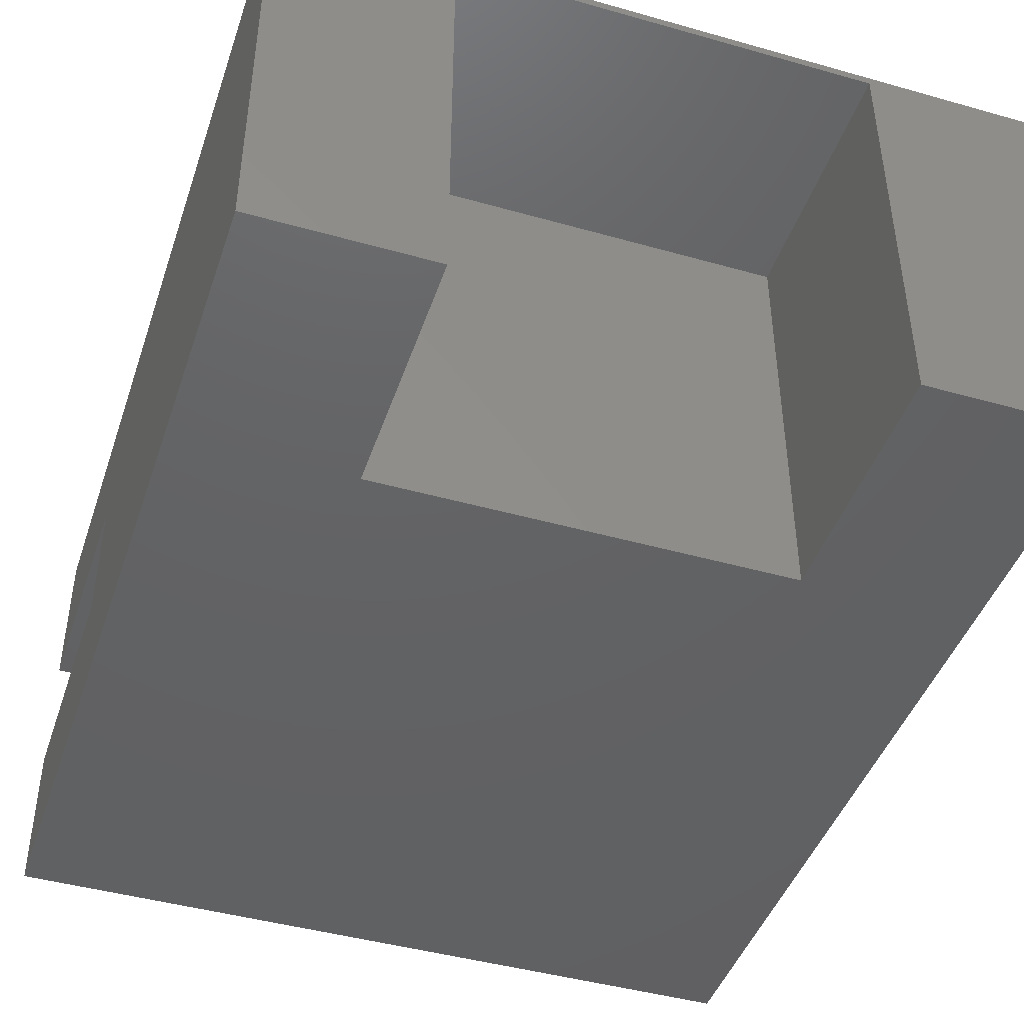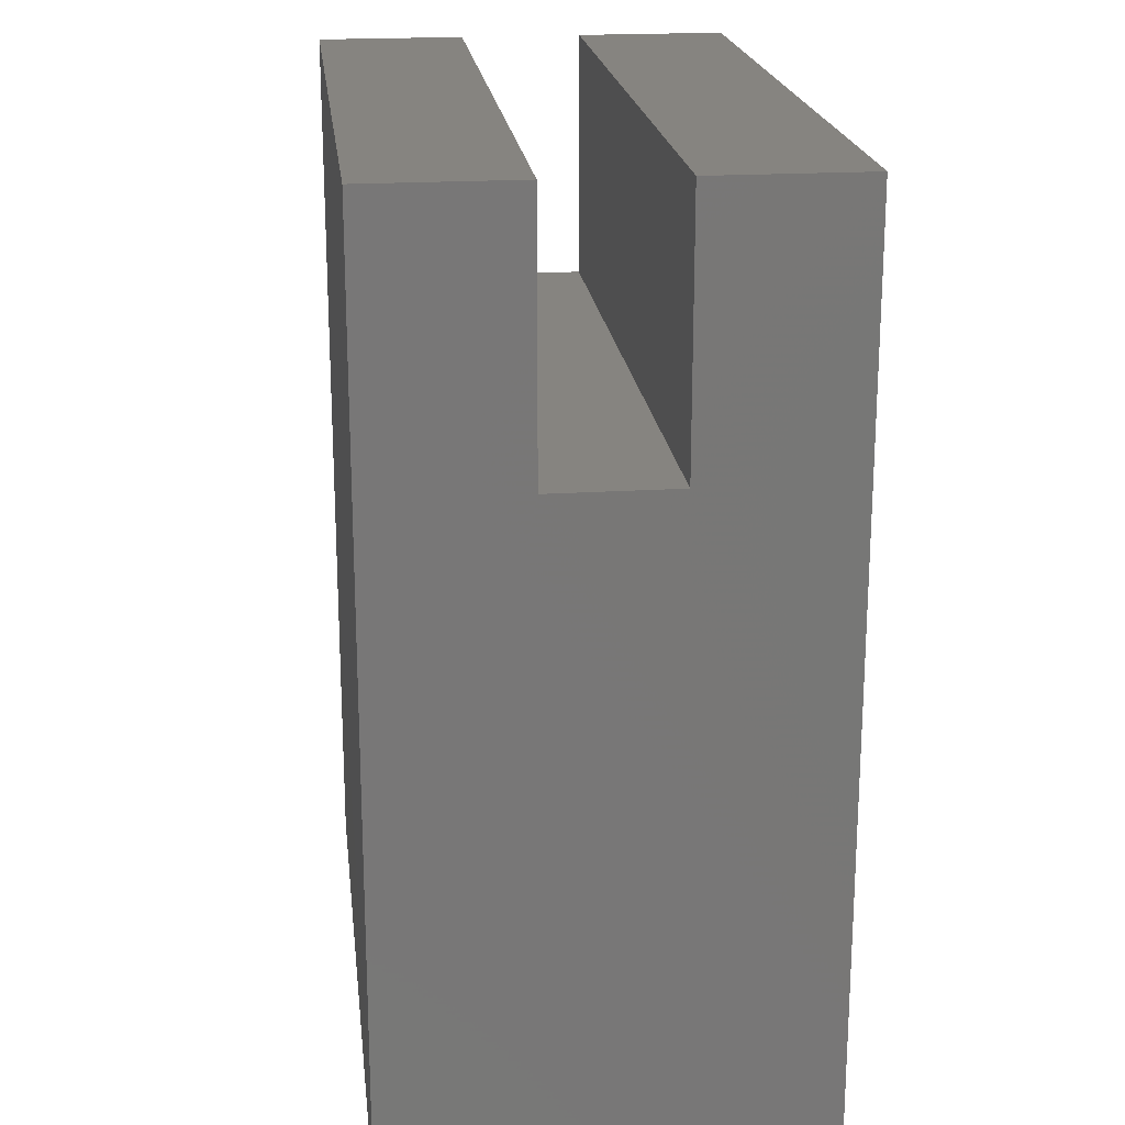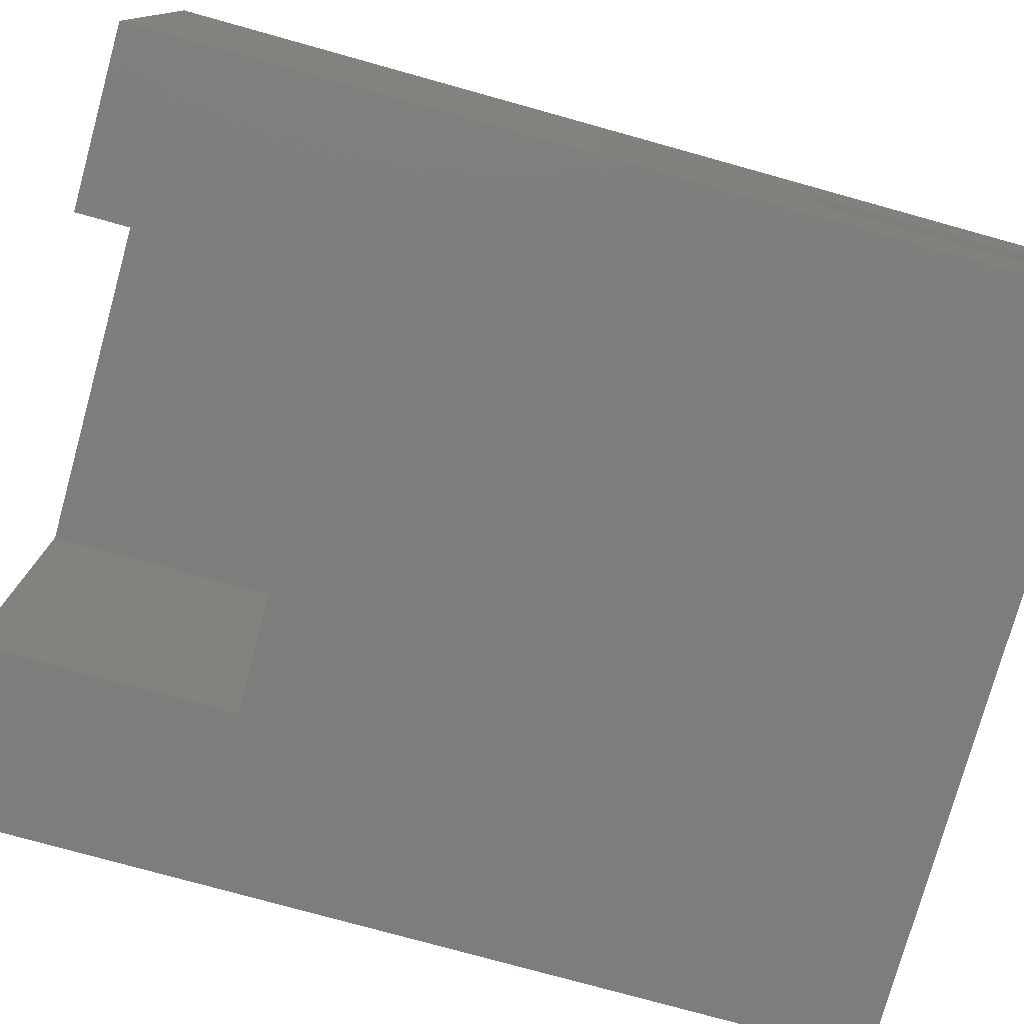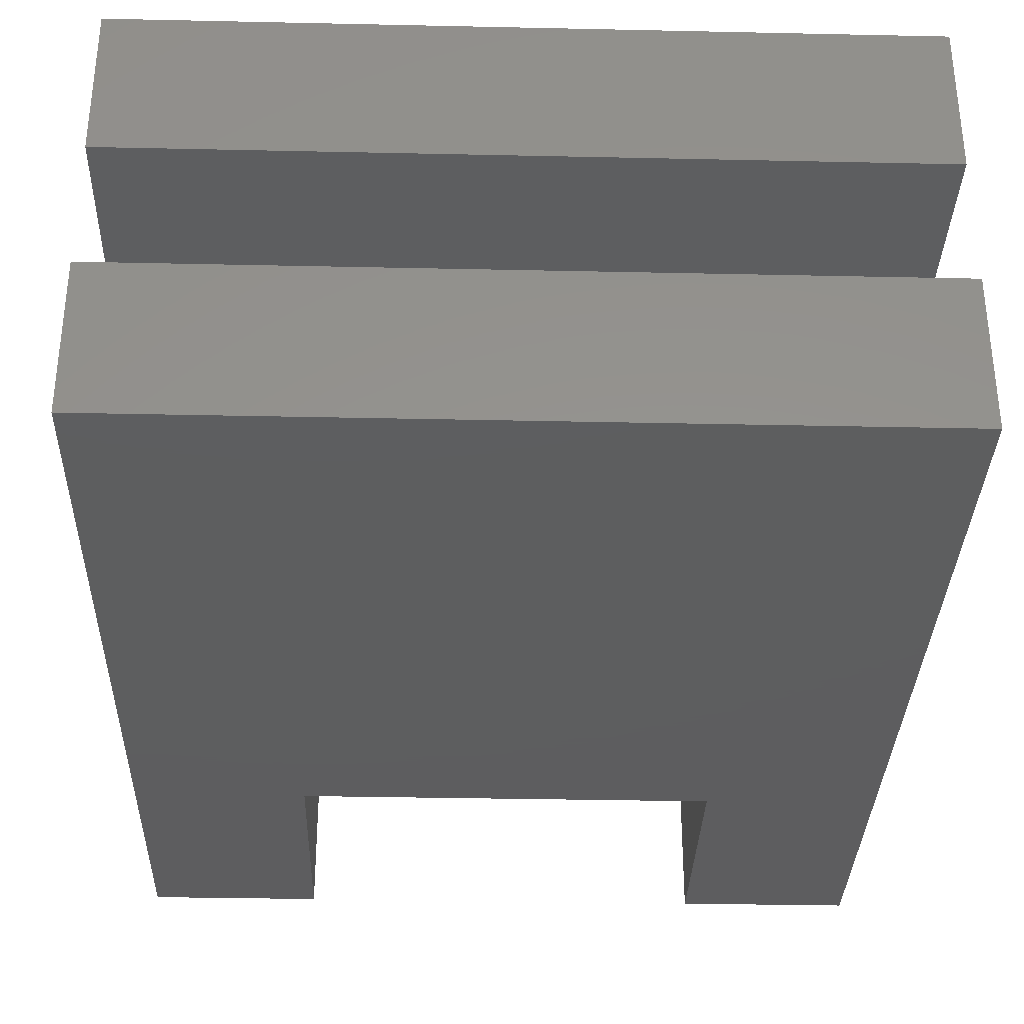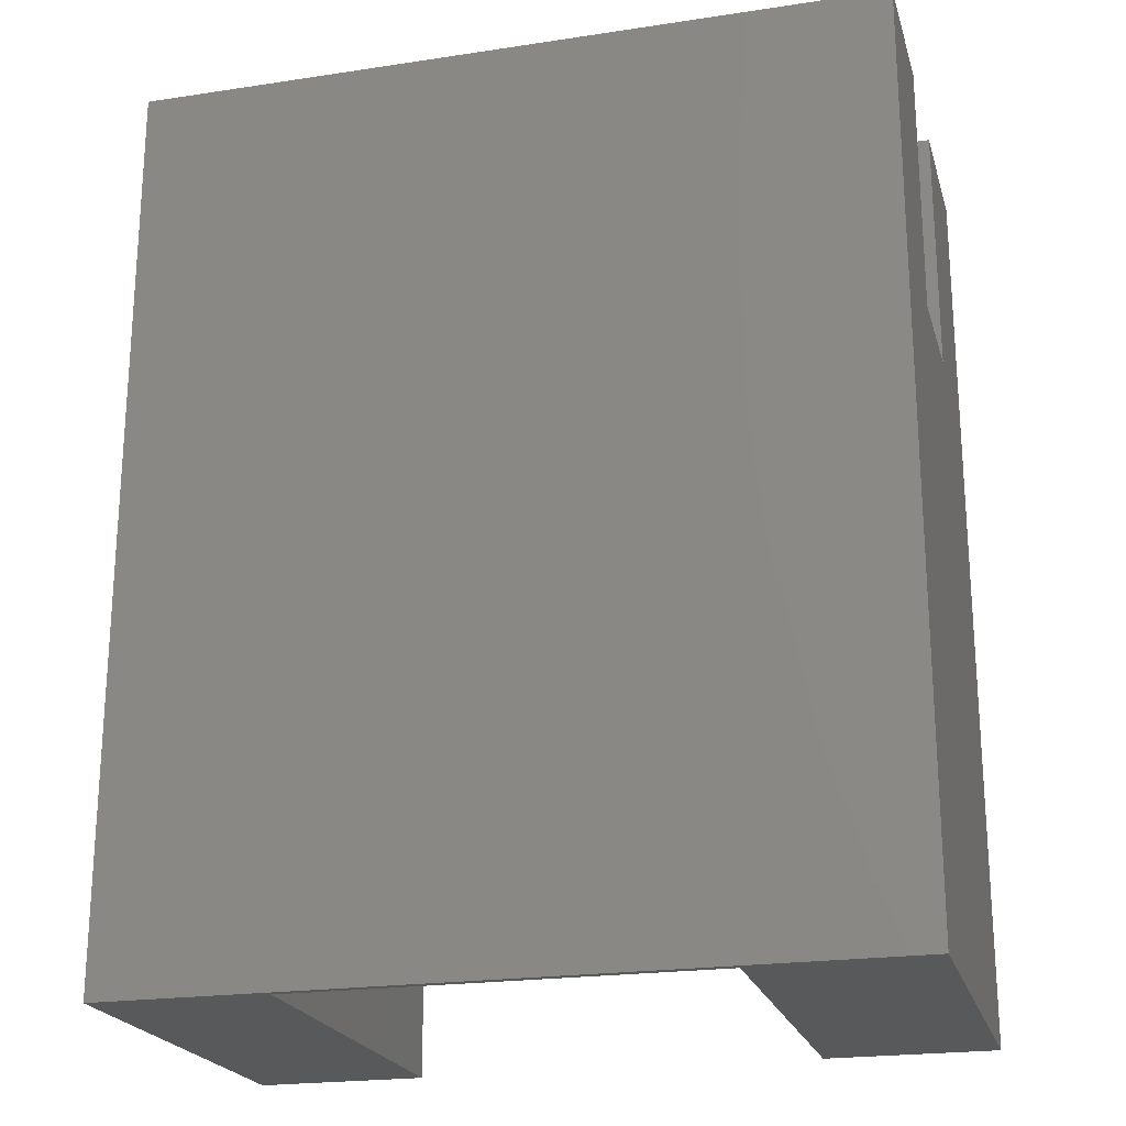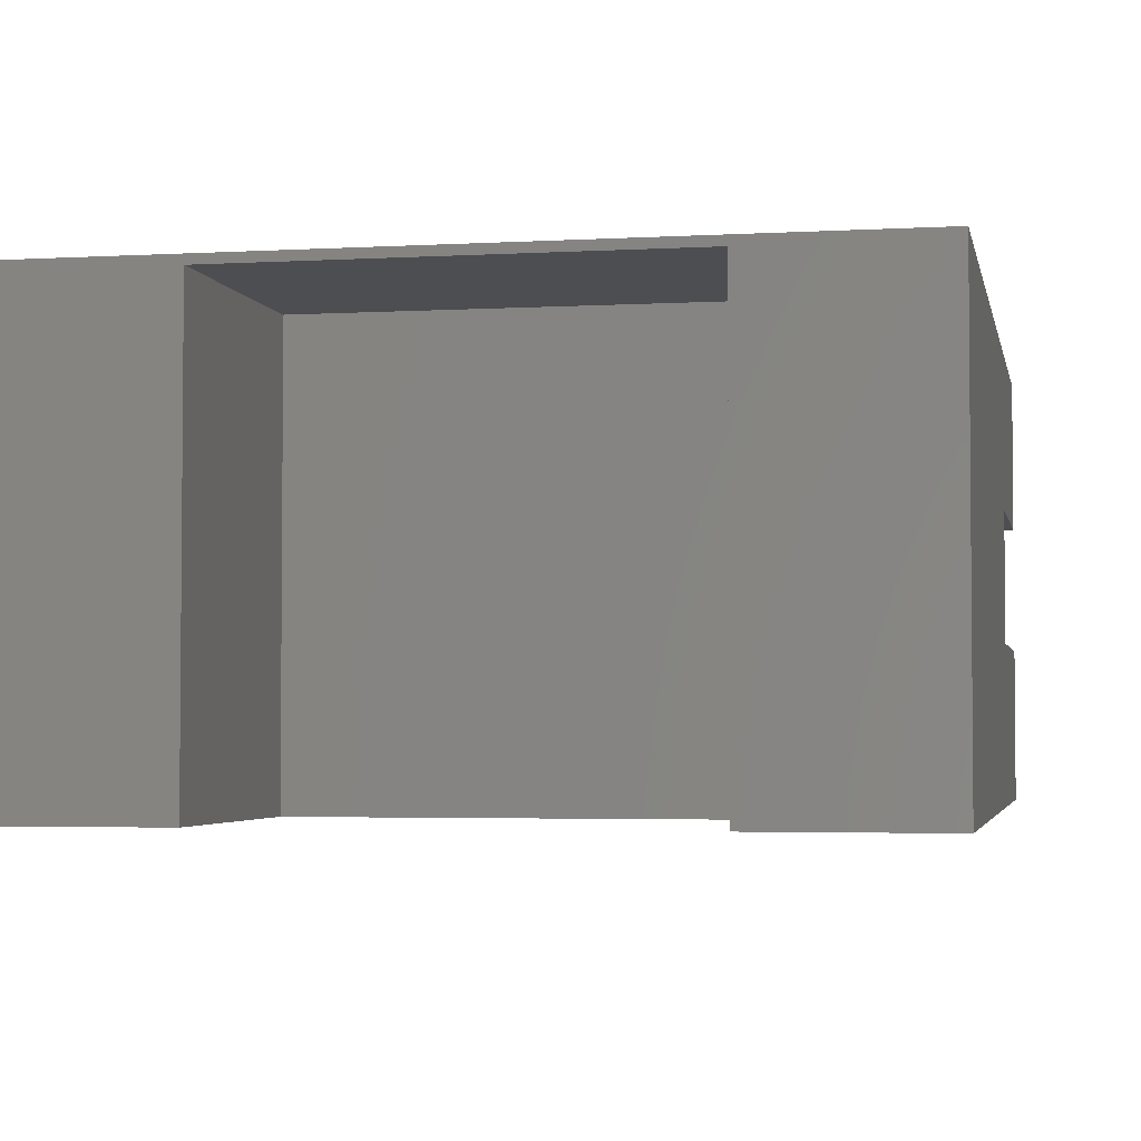
<metadata>
{"format":"stl","ext":"stl","renderer":"f3d","projection":"perspective","resolution":1024,"background":"white","views":[{"elev":-44.3,"azim":161.7,"up":"+Y"},{"elev":20.3,"azim":-96.6,"up":"+Z"},{"elev":-77.2,"azim":-105.5,"up":"+Y"},{"elev":-33.3,"azim":-1.7,"up":"+Y"},{"elev":-21.7,"azim":-165.1,"up":"+Z"},{"elev":-3.3,"azim":-168.9,"up":"+Y"}]}
</metadata>
<code>
# stl→obj: 24 verts, 44 faces
v 0.4766 0 0
v 0.6172 0 0
v 0.4766 0 0.2061
v 0.6172 0 0.75
v 0.1406 0 0.2061
v 0 0 0.75
v 0.1406 0 0
v 0 0 0
v 0.6172 0.3508 0
v 0.4766 0.3438 0
v 0.1406 0.3438 -2.776e-17
v 0 0.3508 0
v 0.1406 0.3438 0.2061
v 0.4766 0.3438 0.2061
v 0.6172 0.3508 0.75
v 0.6172 0.2275 0.75
v 0.6172 0.2275 0.5391
v 0.6172 0.125 0.5391
v 0.6172 0.125 0.75
v 0 0.125 0.75
v 0 0.125 0.5391
v 0 0.2275 0.5391
v 0 0.3508 0.75
v 0 0.2275 0.75
f 1 2 3
f 3 2 4
f 3 4 5
f 5 4 6
f 5 6 7
f 7 6 8
f 9 2 1
f 9 1 10
f 9 10 11
f 9 11 12
f 8 12 7
f 7 12 11
f 11 13 7
f 7 13 5
f 13 14 5
f 5 14 3
f 14 10 3
f 3 10 1
f 10 14 11
f 11 14 13
f 15 16 9
f 9 16 17
f 9 17 2
f 2 17 18
f 2 18 4
f 4 18 19
f 6 20 8
f 8 20 21
f 8 21 12
f 12 21 22
f 12 22 23
f 23 22 24
f 6 4 20
f 20 4 19
f 24 16 23
f 23 16 15
f 18 17 21
f 21 17 22
f 17 16 22
f 22 16 24
f 19 18 20
f 20 18 21
f 9 12 15
f 15 12 23

</code>
